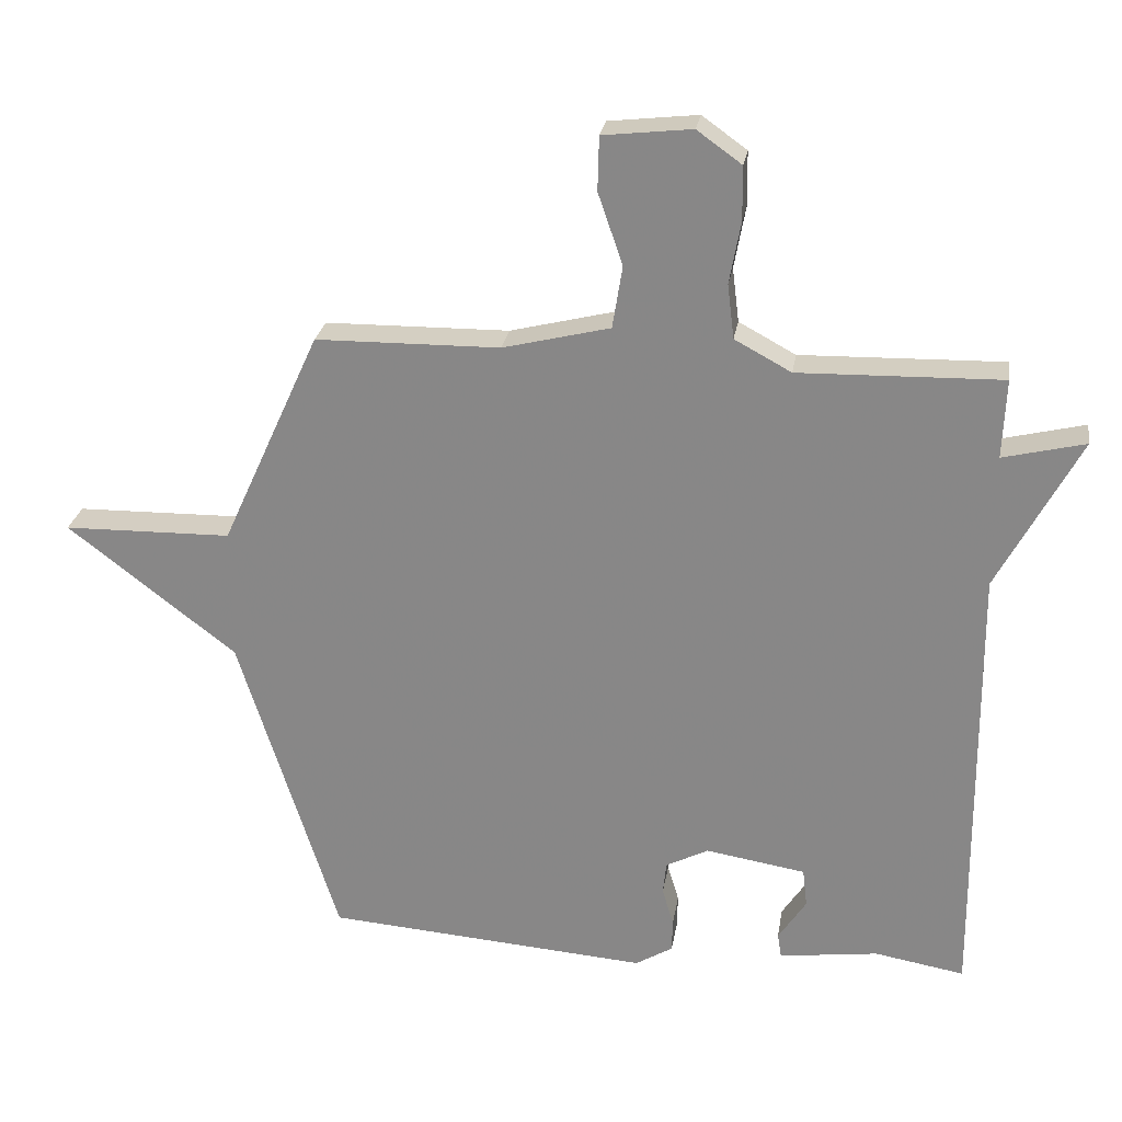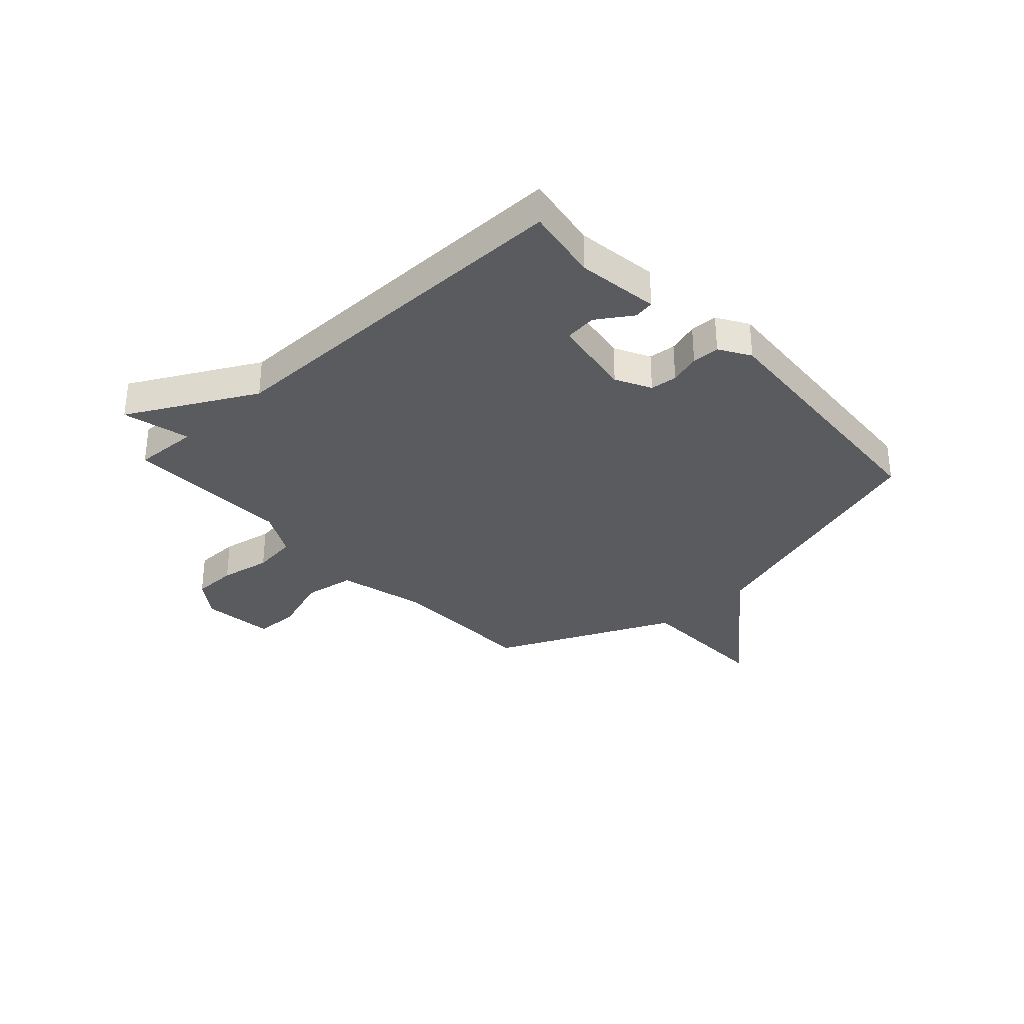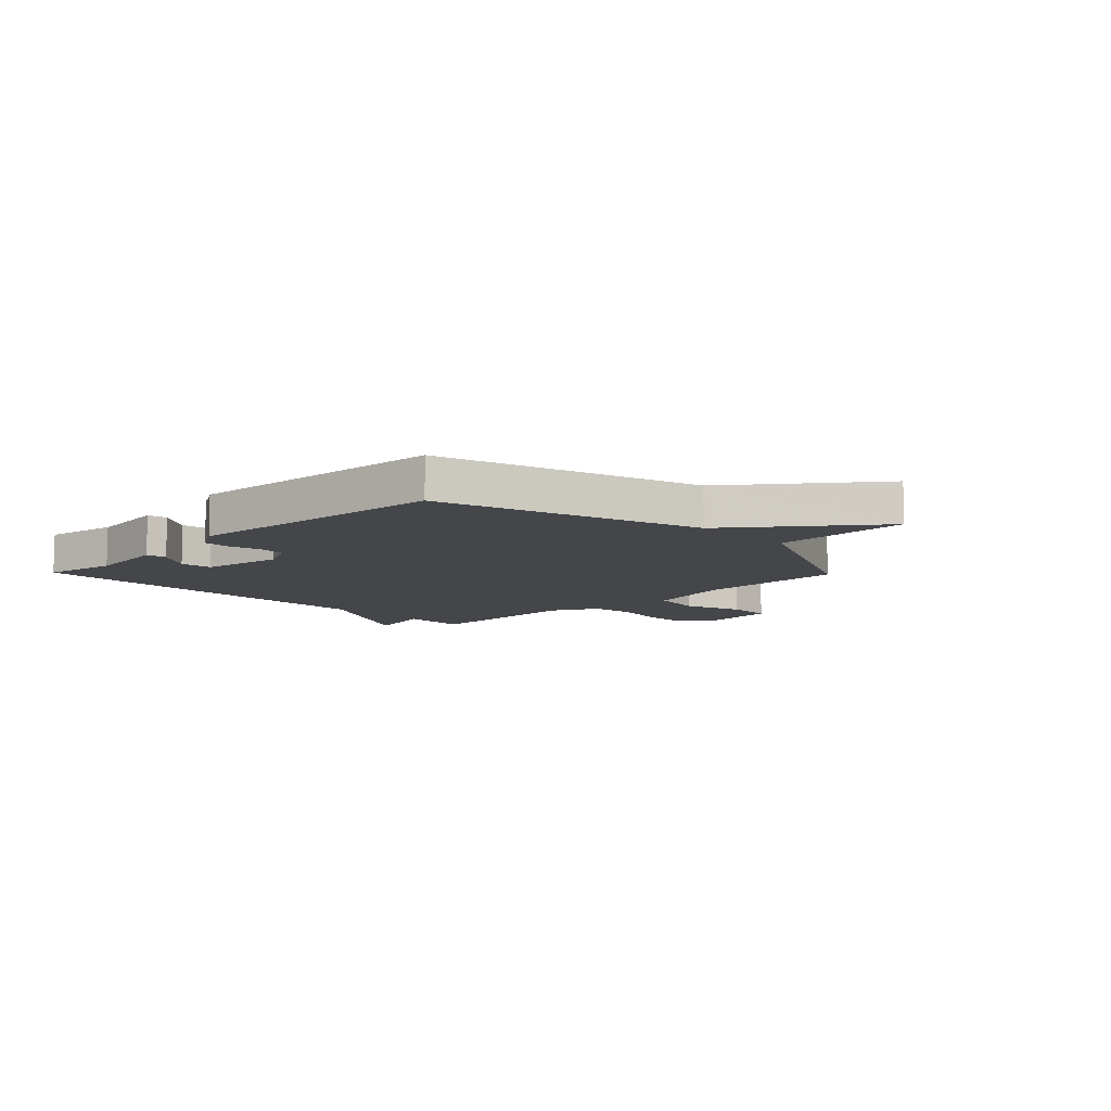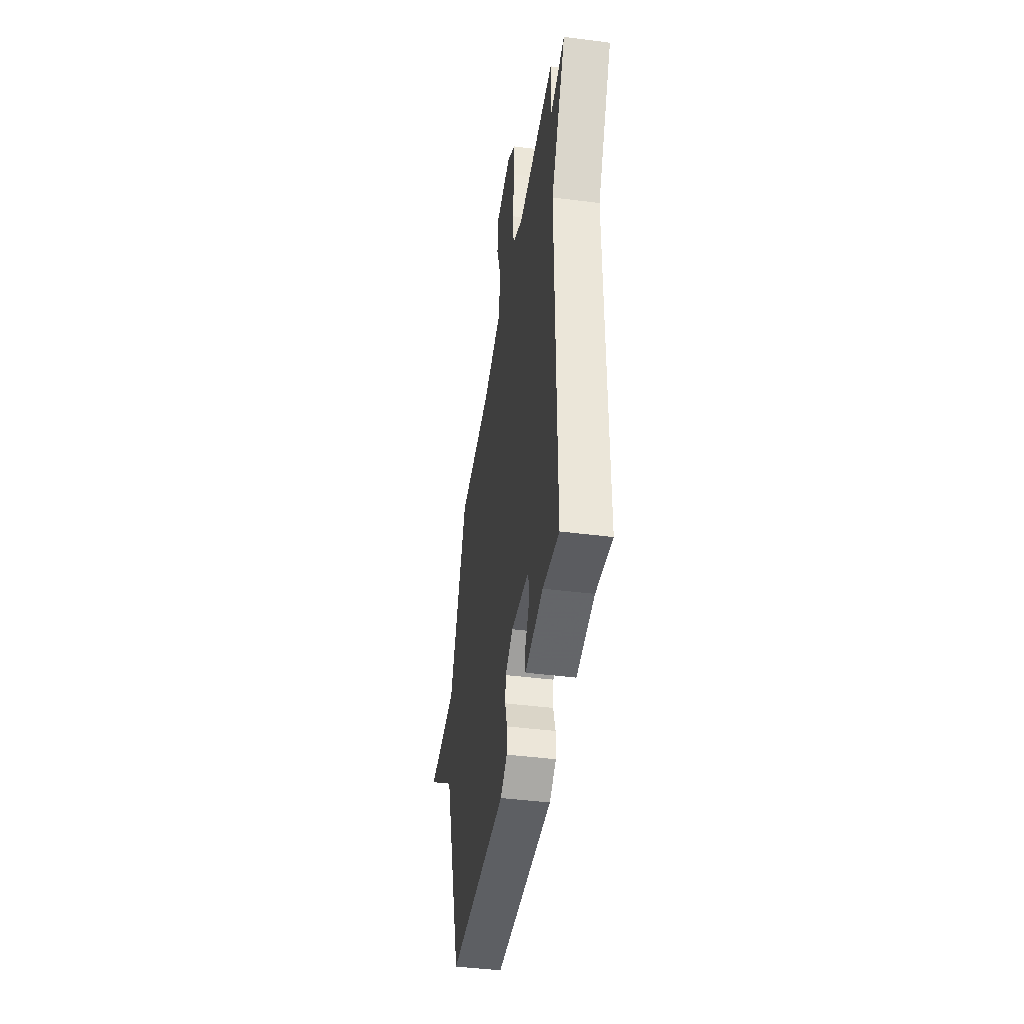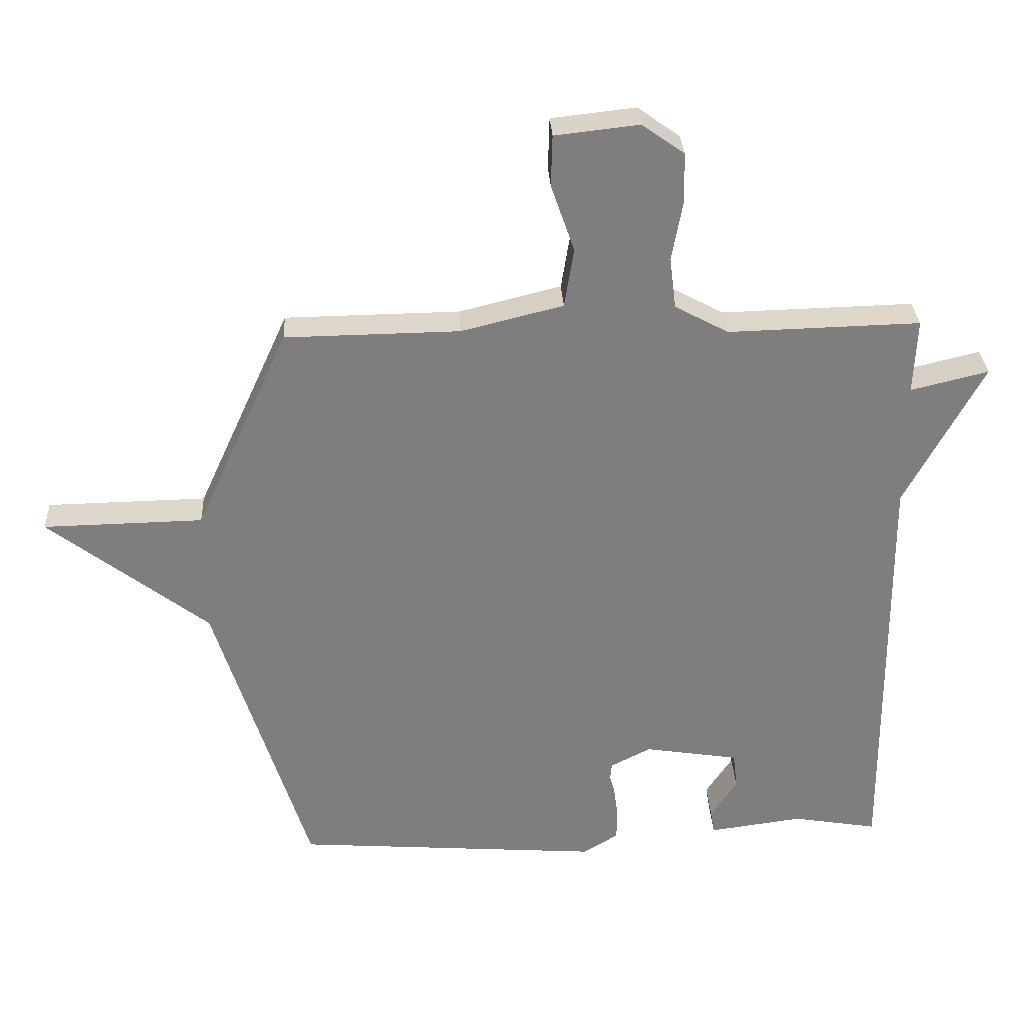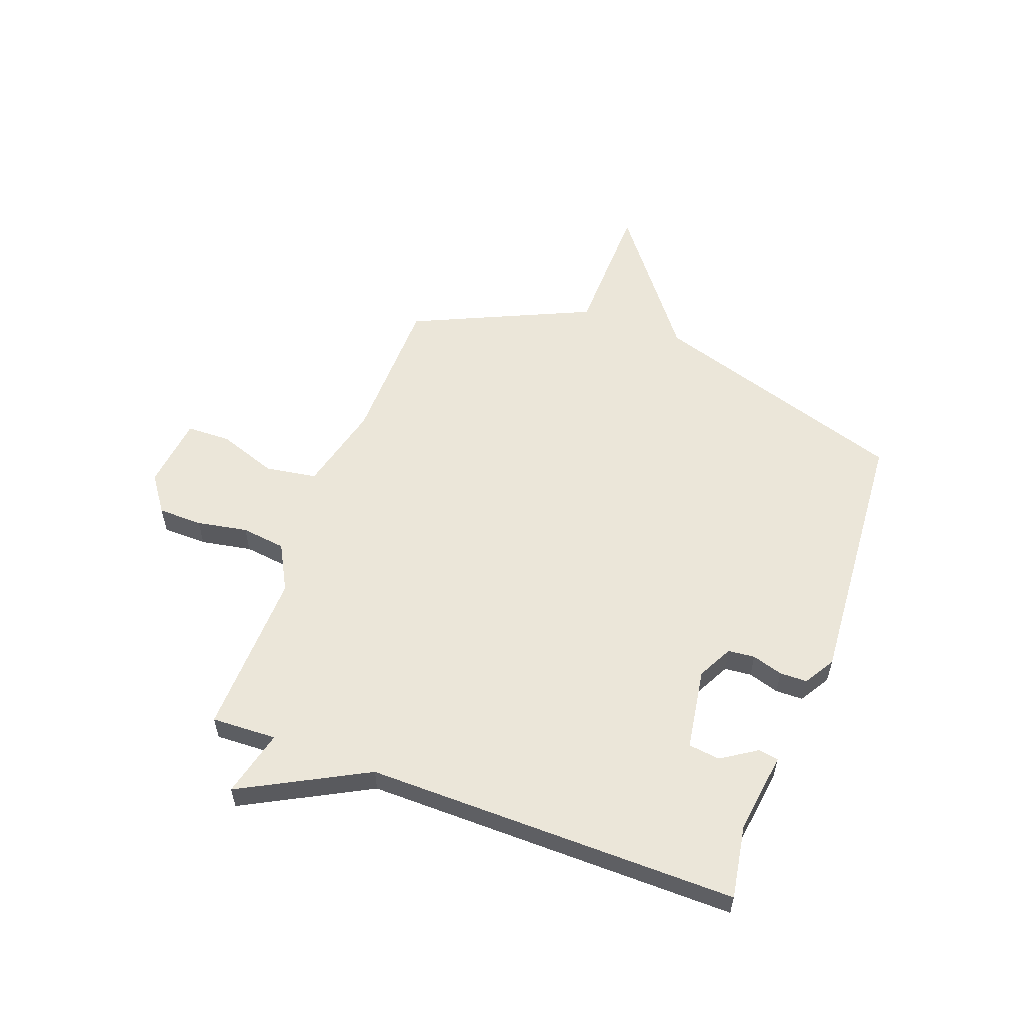
<metadata>
{"format":"obj","ext":"obj","renderer":"f3d","projection":"perspective","resolution":1024,"background":"white","views":[{"elev":25.8,"azim":9.1,"up":"+Z"},{"elev":-32.6,"azim":132.7,"up":"+Y"},{"elev":-9.4,"azim":-135.9,"up":"+Y"},{"elev":-44.0,"azim":81.5,"up":"+Z"},{"elev":30.7,"azim":-2.9,"up":"+Z"},{"elev":56.7,"azim":110.4,"up":"+Y"}]}
</metadata>
<code>
v 0.5 0.07 -0.5
v 0.365 0.07 -0.477
v 0.216 0.07 -0.497
v 0.21 0.07 -0.46
v 0.252 0.07 -0.396
v 0.245 0.07 -0.338
v 0.095 0.07 -0.314
v 0.031 0.07 -0.347
v 0.026 0.07 -0.396
v 0.043 0.07 -0.452
v 0.042 0.07 -0.502
v -0.014 0.07 -0.536
v -0.5 0.07 -0.5
v -0.649 0.07 -0.027
v -0.902 0.07 0.168
v -0.649 0.07 0.173
v -0.5 0.07 0.5
v -0.224 0.07 0.504
v -0.063 0.07 0.544
v -0.048 0.07 0.638
v -0.085 0.07 0.745
v -0.083 0.07 0.826
v 0.05 0.07 0.841
v 0.117 0.07 0.793
v 0.118 0.07 0.712
v 0.101 0.07 0.619
v 0.111 0.07 0.538
v 0.196 0.07 0.492
v 0.5 0.07 0.5
v 0.495 0.07 0.381
v 0.618 0.07 0.411
v 0.495 0.07 0.181
v 0.5 0 -0.5
v 0.365 0 -0.477
v 0.216 0 -0.497
v 0.21 0 -0.46
v 0.252 0 -0.396
v 0.245 0 -0.338
v 0.095 0 -0.314
v 0.031 0 -0.347
v 0.026 0 -0.396
v 0.043 0 -0.452
v 0.042 0 -0.502
v -0.014 0 -0.536
v -0.5 0 -0.5
v -0.649 0 -0.027
v -0.902 0 0.168
v -0.649 0 0.173
v -0.5 0 0.5
v -0.224 0 0.504
v -0.063 0 0.544
v -0.048 0 0.638
v -0.085 0 0.745
v -0.083 0 0.826
v 0.05 0 0.841
v 0.117 0 0.793
v 0.118 0 0.712
v 0.101 0 0.619
v 0.111 0 0.538
v 0.196 0 0.492
v 0.5 0 0.5
v 0.495 0 0.381
v 0.618 0 0.411
v 0.495 0 0.181
f 30 31 32
f 28 29 30
f 28 30 32
f 32 1 2
f 28 32 2
f 27 28 2
f 24 25 26
f 23 24 26
f 22 23 26
f 21 22 26
f 20 21 26
f 19 20 26 27
f 18 19 27 2
f 16 17 18
f 14 15 16
f 13 14 16
f 12 13 16
f 11 12 16
f 10 11 16
f 9 10 16
f 8 9 16 18
f 7 8 18
f 6 7 18
f 2 3 4 5
f 2 5 6
f 2 6 18
f 64 63 62
f 62 61 60
f 64 62 60
f 34 33 64
f 34 64 60
f 34 60 59
f 58 57 56
f 58 56 55
f 58 55 54
f 58 54 53
f 58 53 52
f 59 58 52 51
f 34 59 51 50
f 50 49 48
f 48 47 46
f 48 46 45
f 48 45 44
f 48 44 43
f 48 43 42
f 48 42 41
f 50 48 41 40
f 50 40 39
f 50 39 38
f 37 36 35 34
f 38 37 34
f 50 38 34
f 1 33 34 2
f 2 34 35 3
f 3 35 36 4
f 4 36 37 5
f 5 37 38 6
f 6 38 39 7
f 7 39 40 8
f 8 40 41 9
f 9 41 42 10
f 10 42 43 11
f 11 43 44 12
f 12 44 45 13
f 13 45 46 14
f 14 46 47 15
f 15 47 48 16
f 16 48 49 17
f 17 49 50 18
f 18 50 51 19
f 19 51 52 20
f 20 52 53 21
f 21 53 54 22
f 22 54 55 23
f 23 55 56 24
f 24 56 57 25
f 25 57 58 26
f 26 58 59 27
f 27 59 60 28
f 28 60 61 29
f 29 61 62 30
f 30 62 63 31
f 31 63 64 32
f 32 64 33 1

</code>
